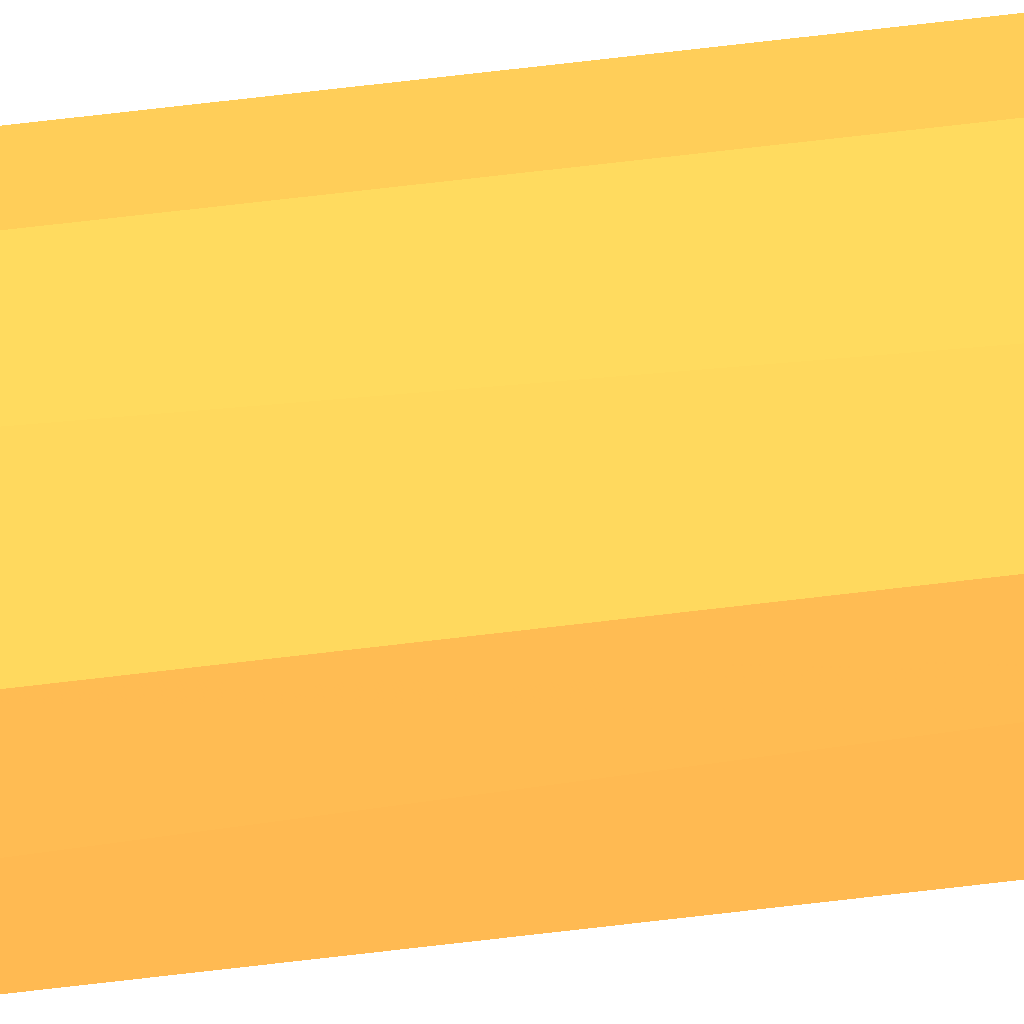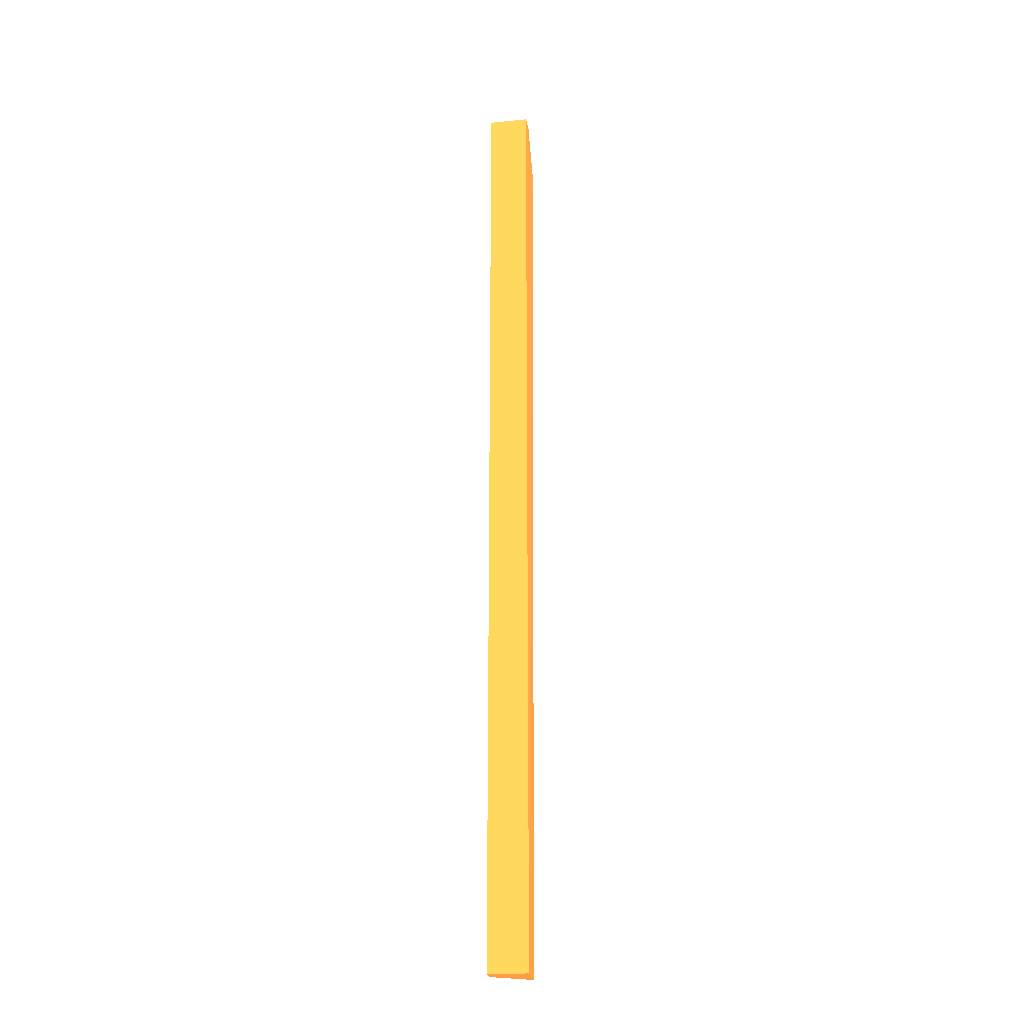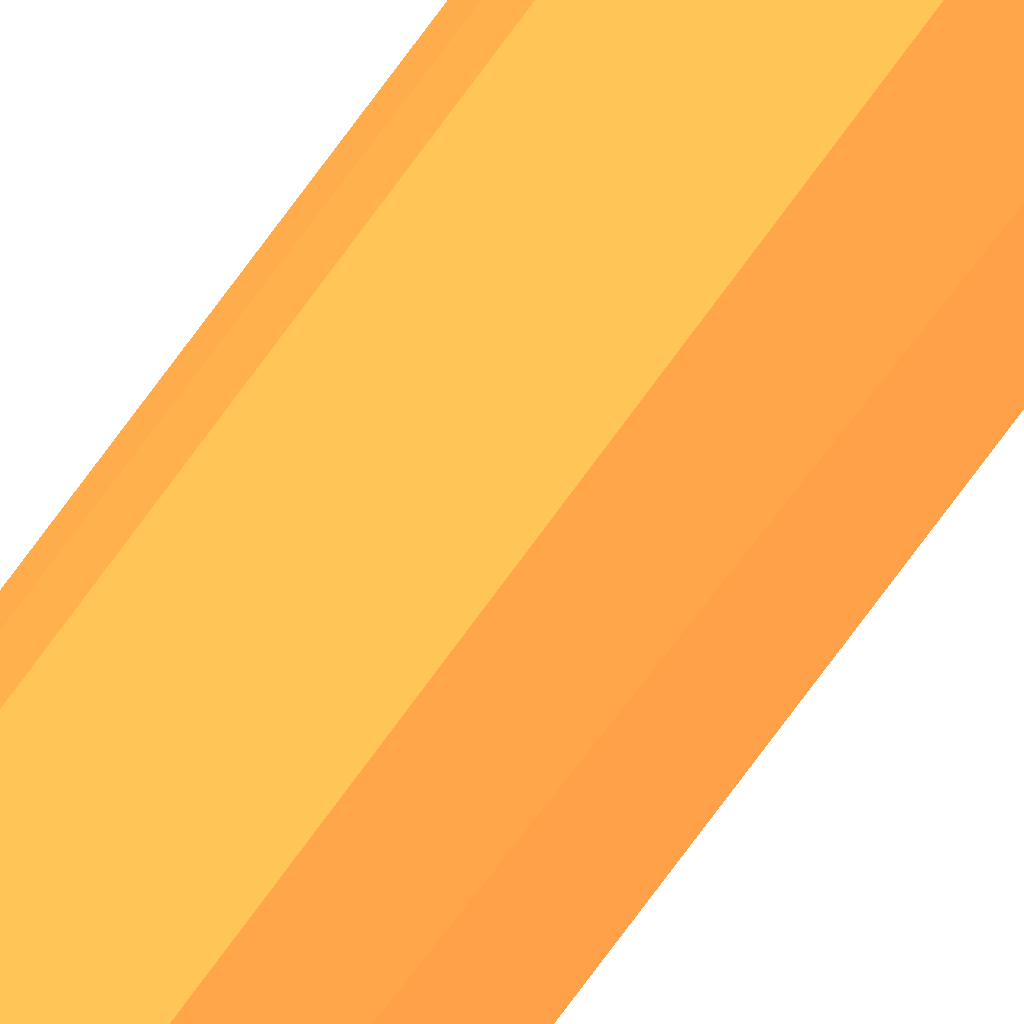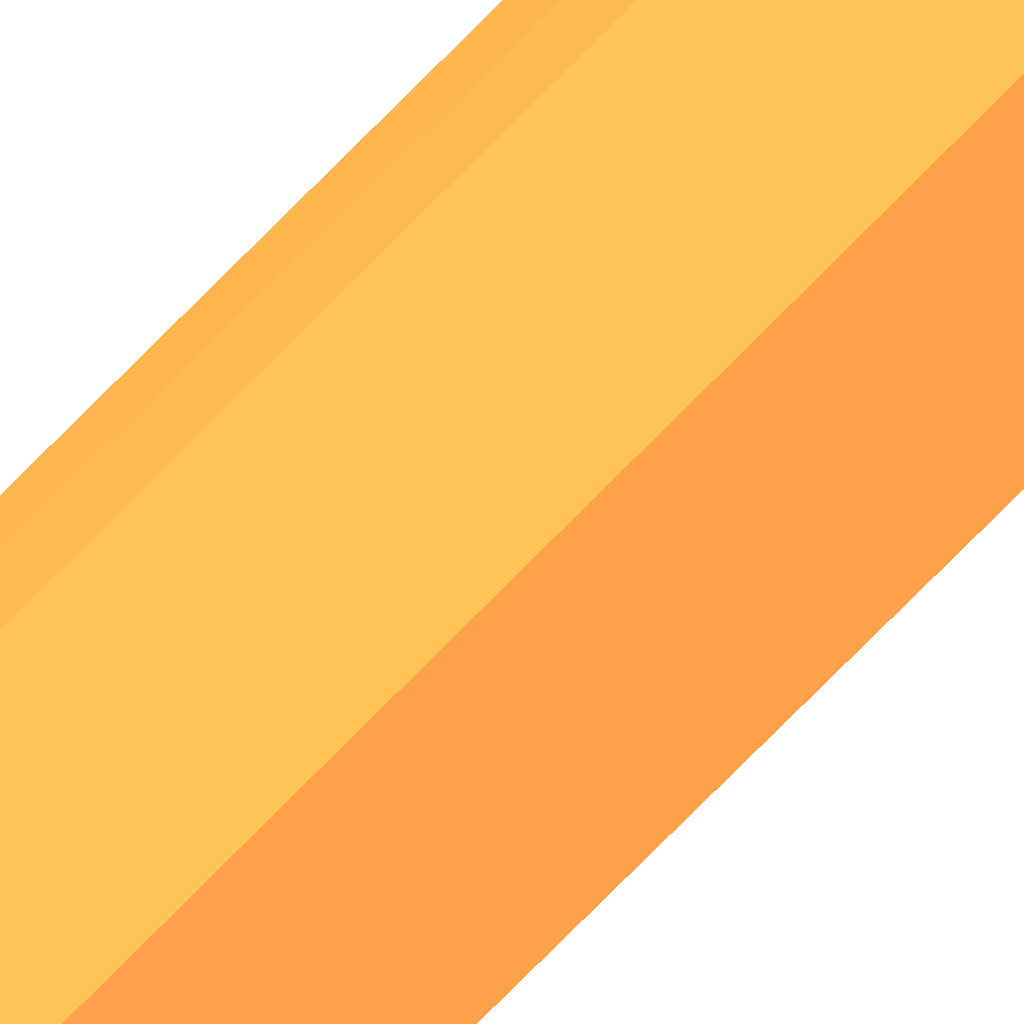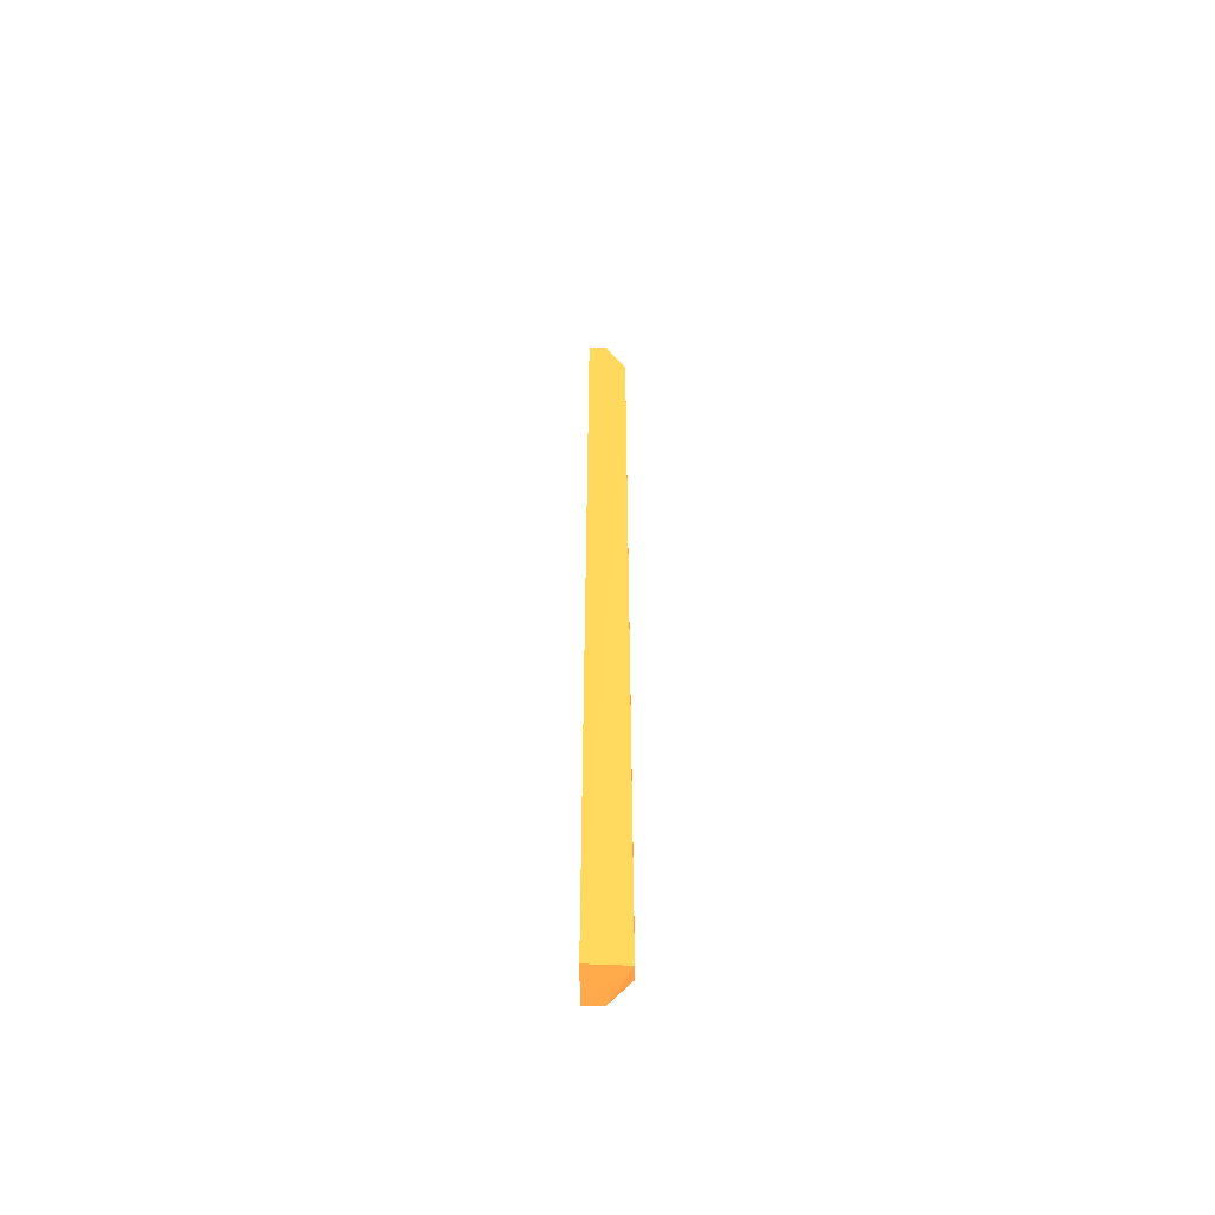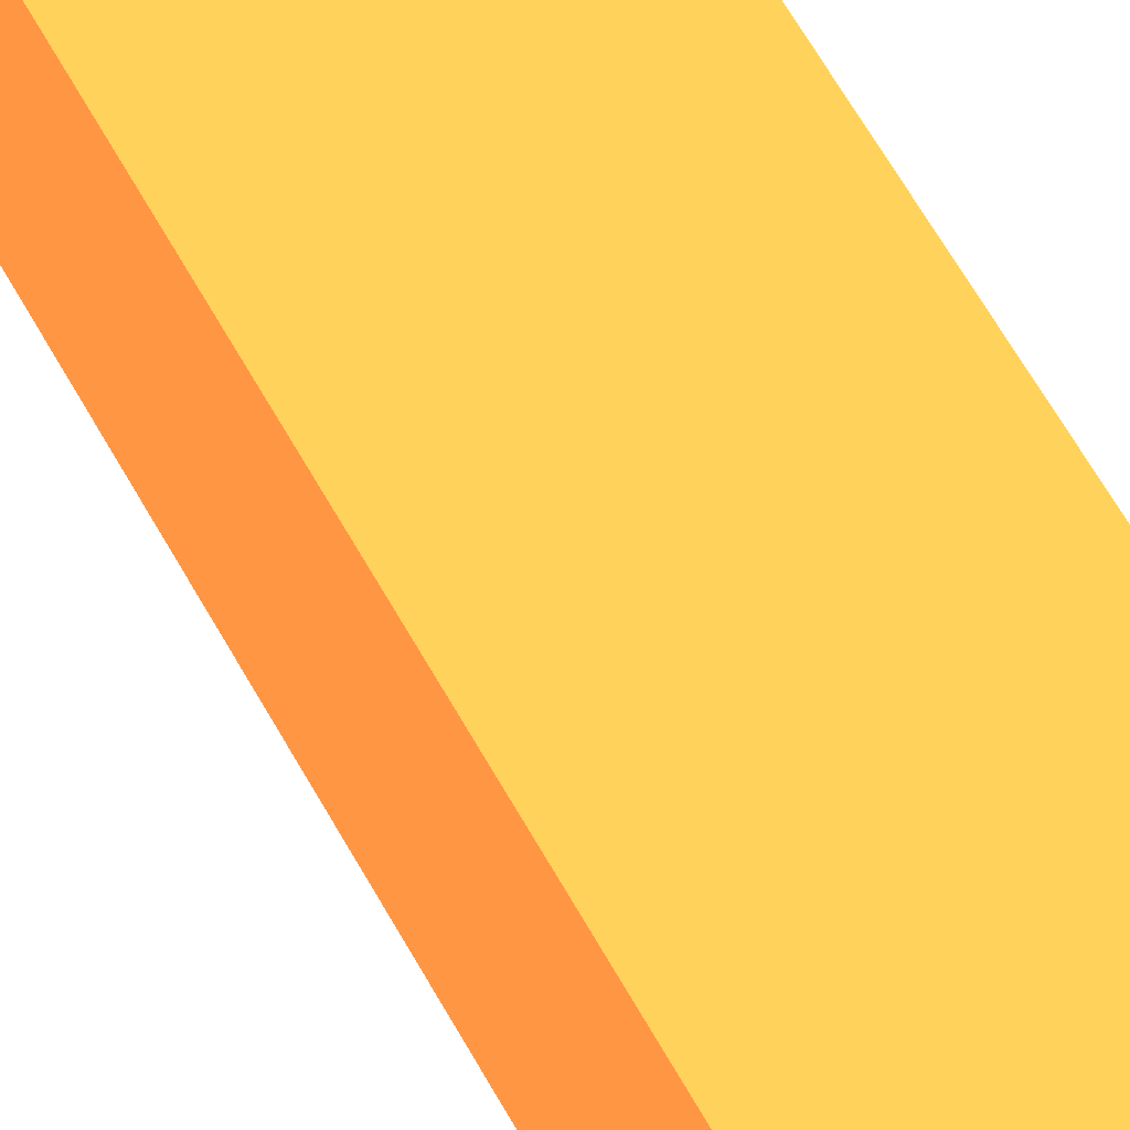
<metadata>
{"format":"obj","ext":"obj","renderer":"f3d","projection":"perspective","resolution":1024,"background":"white","views":[{"elev":-69.1,"azim":-83.3,"up":"+Z"},{"elev":-22.7,"azim":9.6,"up":"+Y"},{"elev":-78.2,"azim":143.3,"up":"+Z"},{"elev":-76.9,"azim":135.2,"up":"+Z"},{"elev":-56.7,"azim":90.5,"up":"+Y"},{"elev":23.2,"azim":-13.8,"up":"+Z"}]}
</metadata>
<code>
v -4.43 22.64 0 0.8863 0.4588 0.2039
v -4.43 -19.58 0 0.8863 0.4588 0.2039
v -4.366 20.41 -1.693 0.8863 0.4588 0.2039
v -4.43 22.64 -0.8 0.8863 0.4588 0.2039
v -6.21 22.64 -0.4 0.8863 0.4588 0.2039
v -6.21 22.64 0 0.8863 0.4588 0.2039
v -5.348 -18.91 -1.709 0.8863 0.4588 0.2039
v -4.95 22.64 -0.8 0.8863 0.4588 0.2039
v -5.215 19.38 -1.689 0.8863 0.4588 0.2039
v -4.488 -19.62 -1.692 0.8863 0.4588 0.2039
v -6.21 -19.58 -0.8 0.8863 0.4588 0.2039
v -6.21 20.9 -0.8 0.8863 0.4588 0.2039
v -6.21 -19.58 0 0.8863 0.4588 0.2039
v -5.187 -19.51 -1.697 0.8863 0.4588 0.2039
f 1 2 3
f 1 3 4
f 5 1 4
f 6 2 1
f 6 1 5
f 8 5 4
f 8 4 3
f 8 3 5
f 9 5 3
f 9 3 7
f 10 7 3
f 10 3 2
f 11 6 5
f 12 9 7
f 12 7 11
f 12 11 5
f 12 5 9
f 13 2 6
f 13 6 11
f 13 11 10
f 13 10 2
f 14 11 7
f 14 7 10
f 14 10 11

</code>
